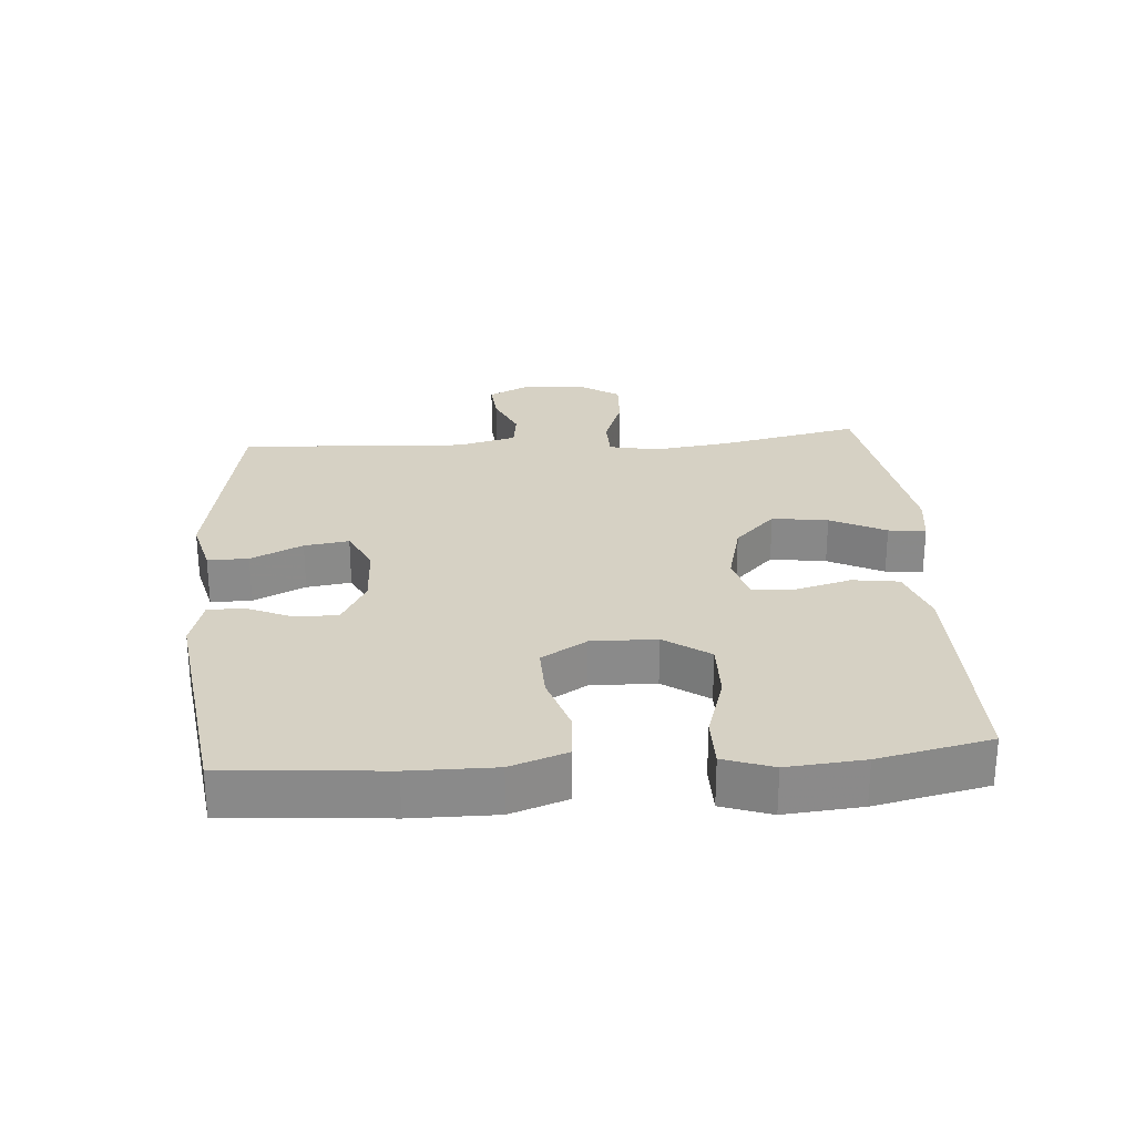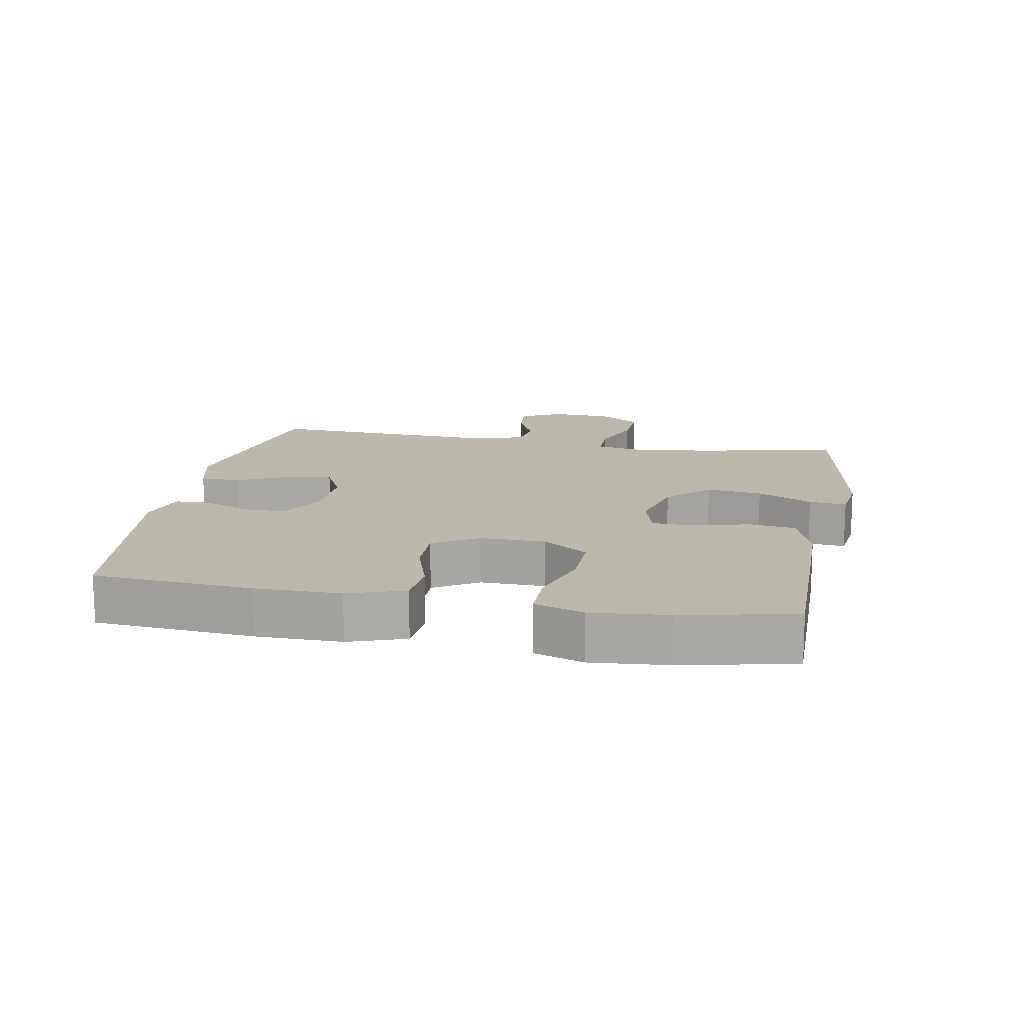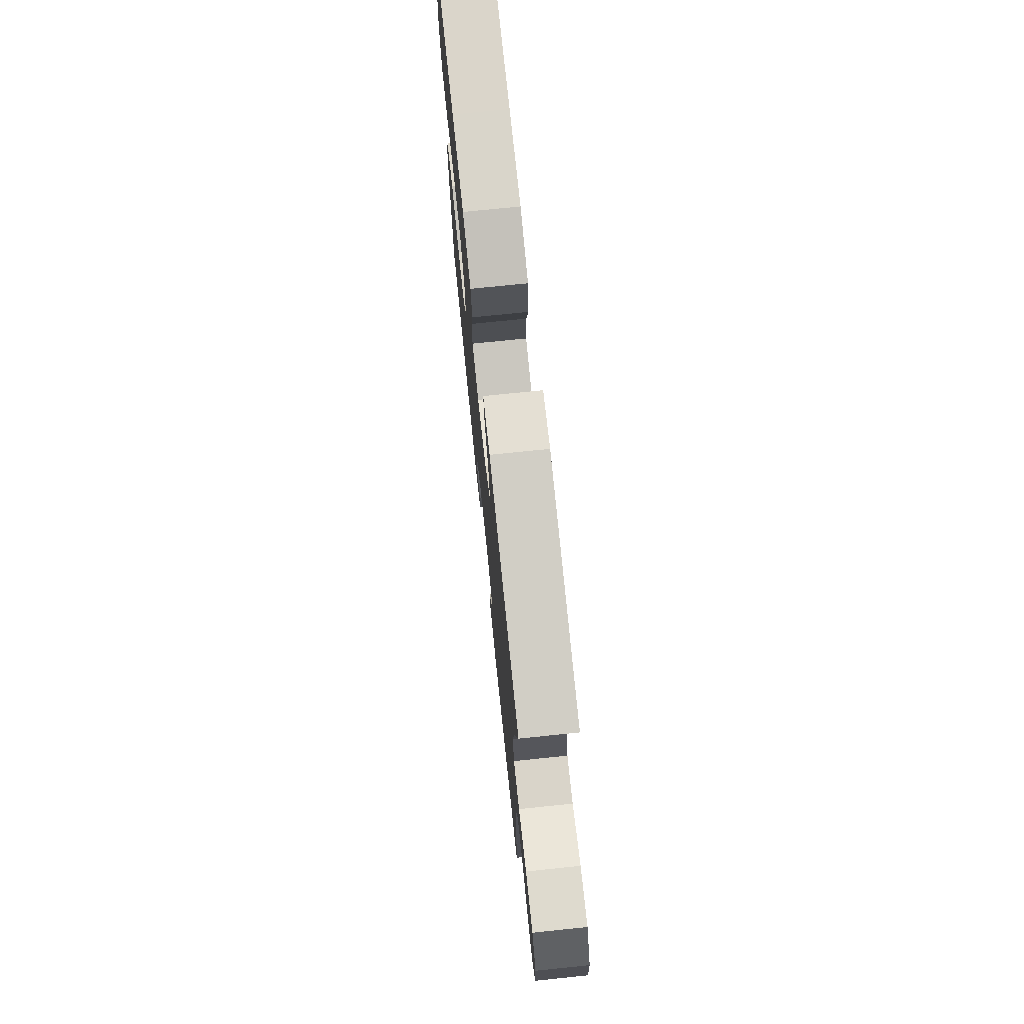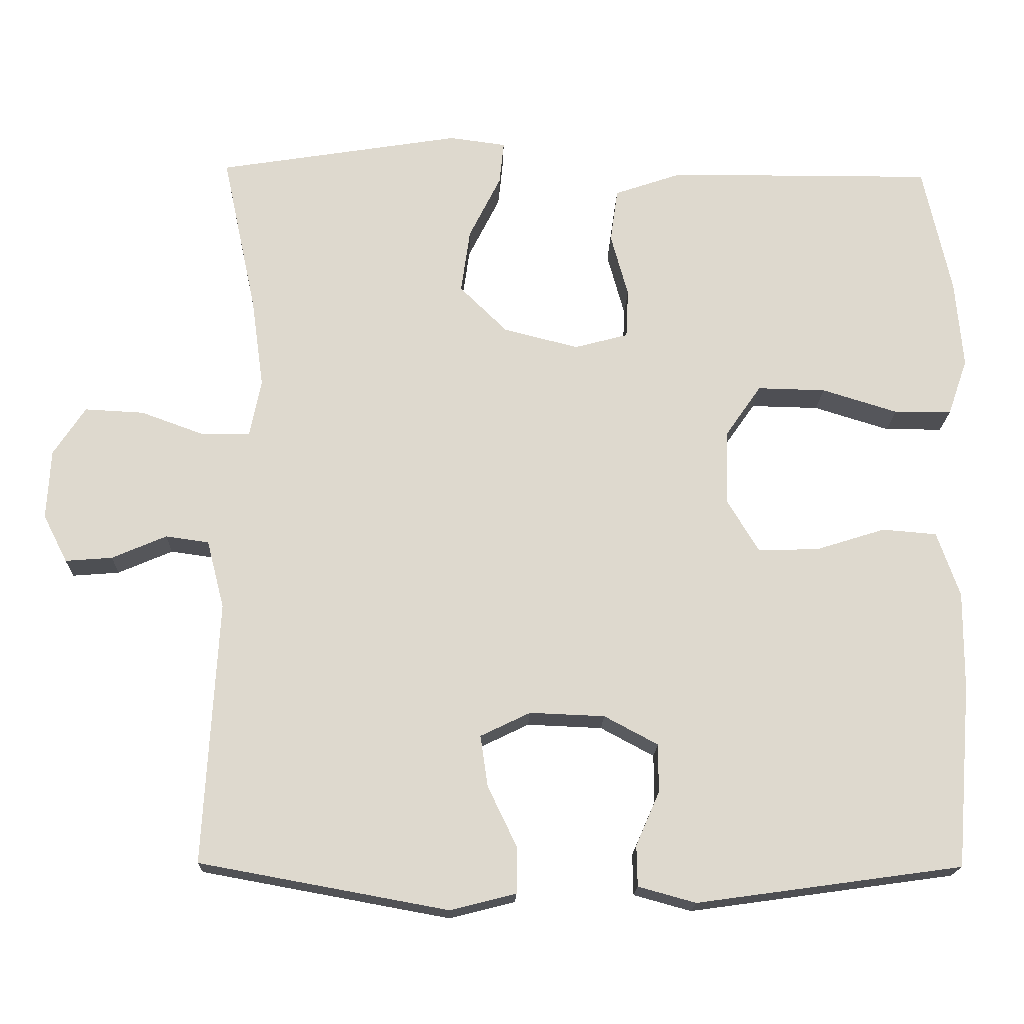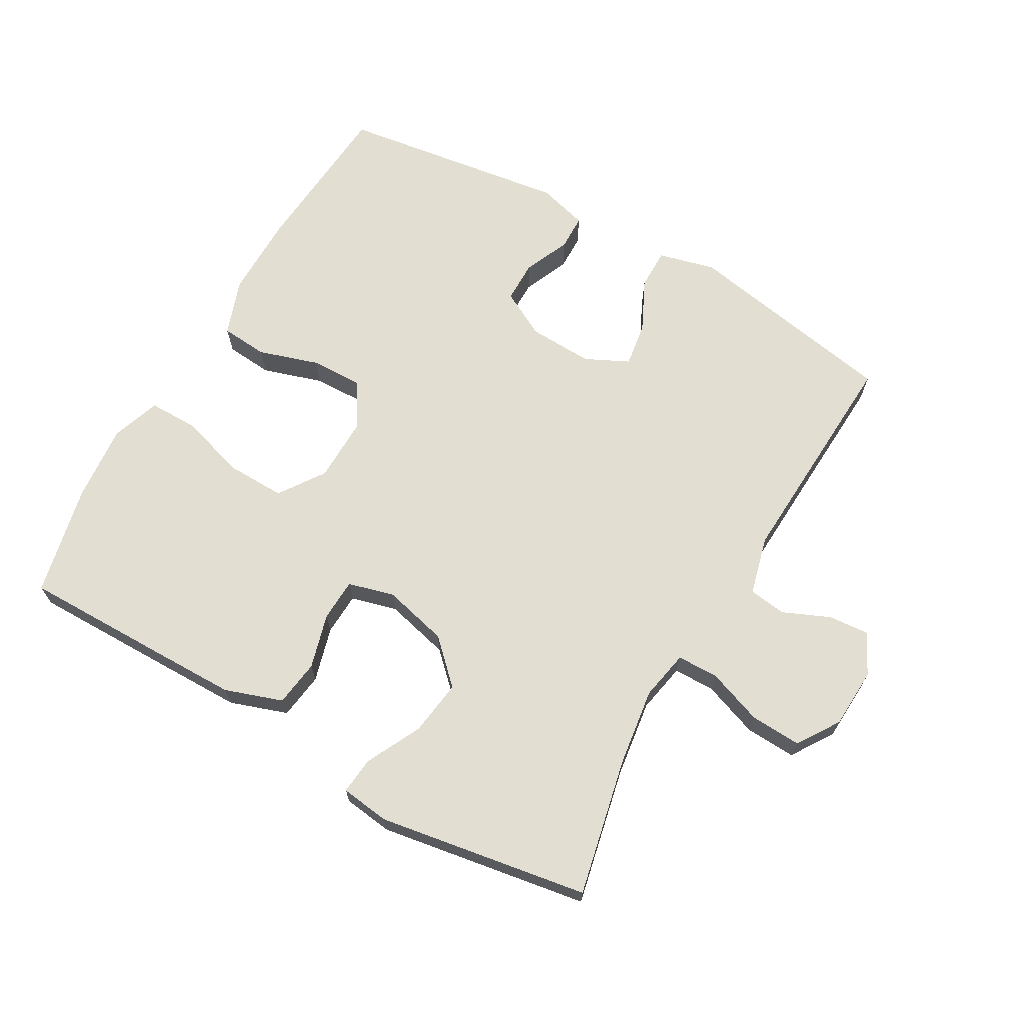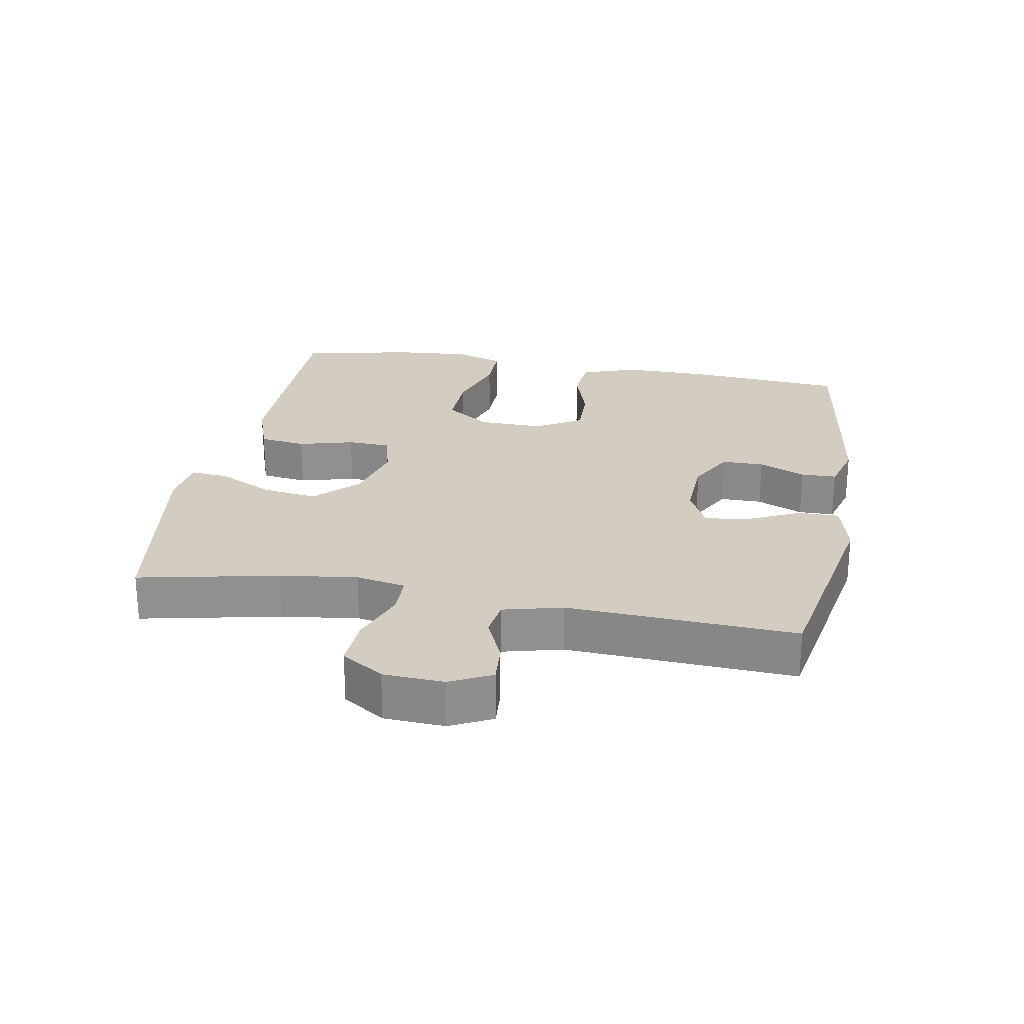
<metadata>
{"format":"obj","ext":"obj","renderer":"f3d","projection":"perspective","resolution":1024,"background":"white","views":[{"elev":26.8,"azim":-94.3,"up":"+Y"},{"elev":14.6,"azim":-79.6,"up":"+Y"},{"elev":74.0,"azim":84.1,"up":"+Z"},{"elev":-18.2,"azim":178.3,"up":"+Z"},{"elev":67.9,"azim":29.6,"up":"+Y"},{"elev":24.7,"azim":100.3,"up":"+Y"}]}
</metadata>
<code>
v 0.5 0.07 -0.5
v 0.172 0.07 -0.56
v 0.085 0.07 -0.538
v 0.085 0.07 -0.476
v 0.123 0.07 -0.397
v 0.133 0.07 -0.329
v 0.067 0.07 -0.297
v -0.032 0.07 -0.301
v -0.103 0.07 -0.339
v -0.103 0.07 -0.403
v -0.072 0.07 -0.474
v -0.073 0.07 -0.528
v -0.149 0.07 -0.549
v -0.5 0.07 -0.5
v -0.52 0.07 -0.258
v -0.521 0.07 -0.128
v -0.491 0.07 -0.042
v -0.419 0.07 -0.036
v -0.327 0.07 -0.065
v -0.247 0.07 -0.067
v -0.205 0.07 0.002
v -0.207 0.07 0.101
v -0.255 0.07 0.17
v -0.345 0.07 0.168
v -0.445 0.07 0.137
v -0.521 0.07 0.137
v -0.547 0.07 0.212
v -0.537 0.07 0.329
v -0.5 0.07 0.5
v -0.277 0.07 0.499
v -0.148 0.07 0.498
v -0.06 0.07 0.468
v -0.05 0.07 0.397
v -0.073 0.07 0.313
v -0.07 0.07 0.248
v 0.001 0.07 0.229
v 0.1 0.07 0.254
v 0.163 0.07 0.316
v 0.151 0.07 0.401
v 0.109 0.07 0.485
v 0.103 0.07 0.542
v 0.178 0.07 0.552
v 0.5 0.07 0.5
v 0.455 0.07 0.288
v 0.439 0.07 0.17
v 0.454 0.07 0.094
v 0.517 0.07 0.093
v 0.602 0.07 0.124
v 0.68 0.07 0.128
v 0.722 0.07 0.064
v 0.727 0.07 -0.028
v 0.695 0.07 -0.091
v 0.633 0.07 -0.086
v 0.561 0.07 -0.055
v 0.504 0.07 -0.063
v 0.481 0.07 -0.153
v 0.5 0 -0.5
v 0.172 0 -0.56
v 0.085 0 -0.538
v 0.085 0 -0.476
v 0.123 0 -0.397
v 0.133 0 -0.329
v 0.067 0 -0.297
v -0.032 0 -0.301
v -0.103 0 -0.339
v -0.103 0 -0.403
v -0.072 0 -0.474
v -0.073 0 -0.528
v -0.149 0 -0.549
v -0.5 0 -0.5
v -0.52 0 -0.258
v -0.521 0 -0.128
v -0.491 0 -0.042
v -0.419 0 -0.036
v -0.327 0 -0.065
v -0.247 0 -0.067
v -0.205 0 0.002
v -0.207 0 0.101
v -0.255 0 0.17
v -0.345 0 0.168
v -0.445 0 0.137
v -0.521 0 0.137
v -0.547 0 0.212
v -0.537 0 0.329
v -0.5 0 0.5
v -0.277 0 0.499
v -0.148 0 0.498
v -0.06 0 0.468
v -0.05 0 0.397
v -0.073 0 0.313
v -0.07 0 0.248
v 0.001 0 0.229
v 0.1 0 0.254
v 0.163 0 0.316
v 0.151 0 0.401
v 0.109 0 0.485
v 0.103 0 0.542
v 0.178 0 0.552
v 0.5 0 0.5
v 0.455 0 0.288
v 0.439 0 0.17
v 0.454 0 0.094
v 0.517 0 0.093
v 0.602 0 0.124
v 0.68 0 0.128
v 0.722 0 0.064
v 0.727 0 -0.028
v 0.695 0 -0.091
v 0.633 0 -0.086
v 0.561 0 -0.055
v 0.504 0 -0.063
v 0.481 0 -0.153
f 52 53 54
f 51 52 54
f 50 51 54
f 49 50 54
f 48 49 54
f 47 48 54
f 46 47 54 55
f 42 43 44
f 41 42 44
f 40 41 44
f 39 40 44
f 38 39 44 45
f 37 38 45 46
f 32 33 34
f 31 32 34
f 30 31 34
f 29 30 34
f 28 29 34
f 27 28 34
f 26 27 34
f 25 26 34
f 24 25 34
f 23 24 34 35
f 22 23 35 36
f 17 18 19
f 16 17 19
f 15 16 19
f 14 15 19
f 13 14 19
f 12 13 19
f 11 12 19
f 10 11 19
f 9 10 19 20
f 8 9 20 21
f 3 4 5
f 2 3 5
f 1 2 5
f 56 1 5
f 56 5 6
f 46 55 56
f 37 46 56
f 36 37 56
f 22 36 56
f 21 22 56
f 8 21 56
f 7 8 56
f 6 7 56
f 110 109 108
f 110 108 107
f 110 107 106
f 110 106 105
f 110 105 104
f 110 104 103
f 111 110 103 102
f 100 99 98
f 100 98 97
f 100 97 96
f 100 96 95
f 101 100 95 94
f 102 101 94 93
f 90 89 88
f 90 88 87
f 90 87 86
f 90 86 85
f 90 85 84
f 90 84 83
f 90 83 82
f 90 82 81
f 90 81 80
f 91 90 80 79
f 92 91 79 78
f 75 74 73
f 75 73 72
f 75 72 71
f 75 71 70
f 75 70 69
f 75 69 68
f 75 68 67
f 75 67 66
f 76 75 66 65
f 77 76 65 64
f 61 60 59
f 61 59 58
f 61 58 57
f 61 57 112
f 62 61 112
f 112 111 102
f 112 102 93
f 112 93 92
f 112 92 78
f 112 78 77
f 112 77 64
f 112 64 63
f 112 63 62
f 1 57 58 2
f 2 58 59 3
f 3 59 60 4
f 4 60 61 5
f 5 61 62 6
f 6 62 63 7
f 7 63 64 8
f 8 64 65 9
f 9 65 66 10
f 10 66 67 11
f 11 67 68 12
f 12 68 69 13
f 13 69 70 14
f 14 70 71 15
f 15 71 72 16
f 16 72 73 17
f 17 73 74 18
f 18 74 75 19
f 19 75 76 20
f 20 76 77 21
f 21 77 78 22
f 22 78 79 23
f 23 79 80 24
f 24 80 81 25
f 25 81 82 26
f 26 82 83 27
f 27 83 84 28
f 28 84 85 29
f 29 85 86 30
f 30 86 87 31
f 31 87 88 32
f 32 88 89 33
f 33 89 90 34
f 34 90 91 35
f 35 91 92 36
f 36 92 93 37
f 37 93 94 38
f 38 94 95 39
f 39 95 96 40
f 40 96 97 41
f 41 97 98 42
f 42 98 99 43
f 43 99 100 44
f 44 100 101 45
f 45 101 102 46
f 46 102 103 47
f 47 103 104 48
f 48 104 105 49
f 49 105 106 50
f 50 106 107 51
f 51 107 108 52
f 52 108 109 53
f 53 109 110 54
f 54 110 111 55
f 55 111 112 56
f 56 112 57 1

</code>
